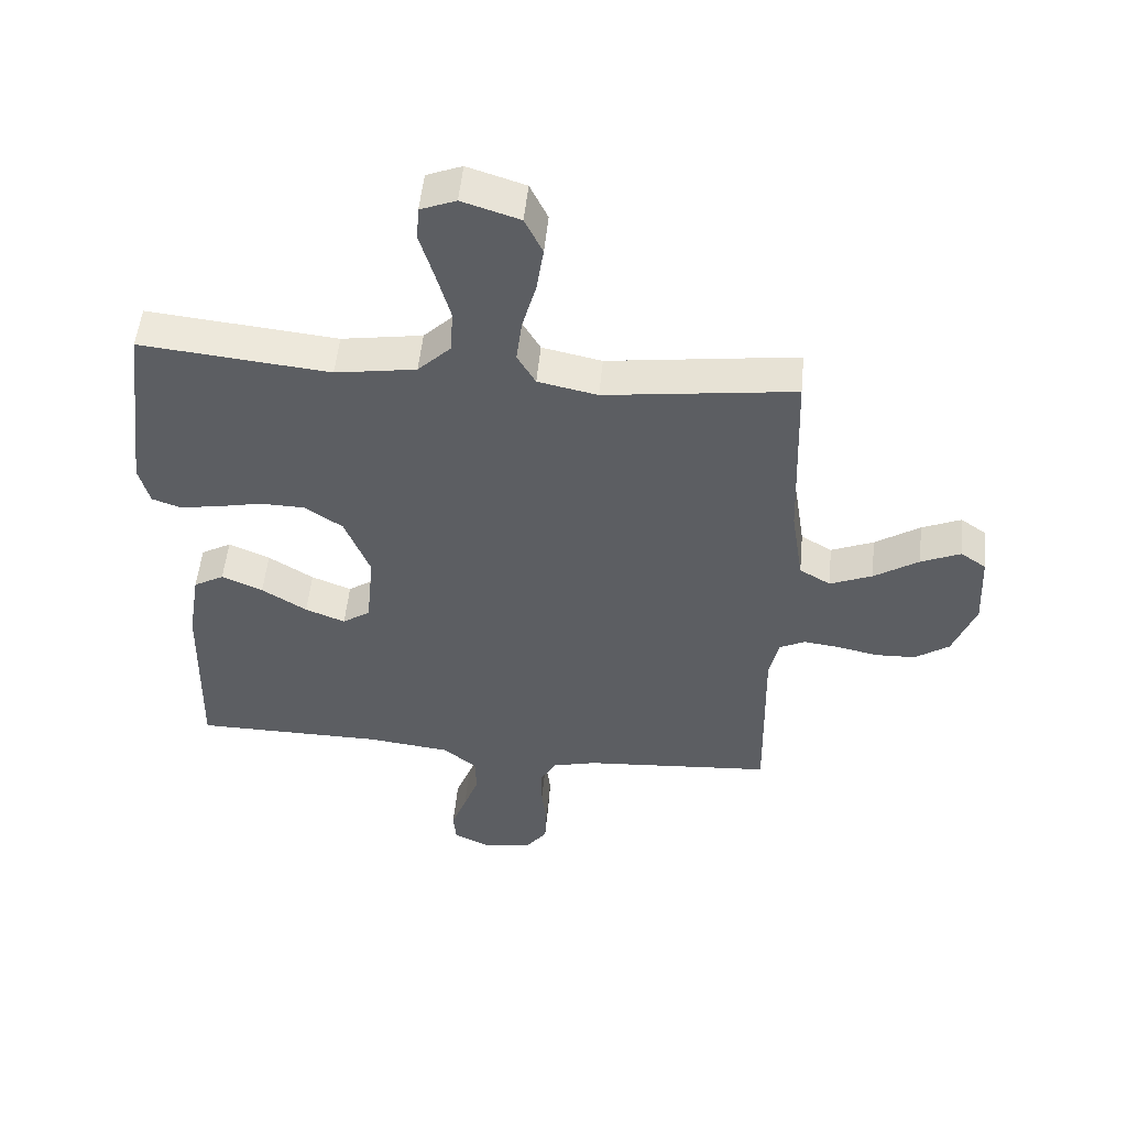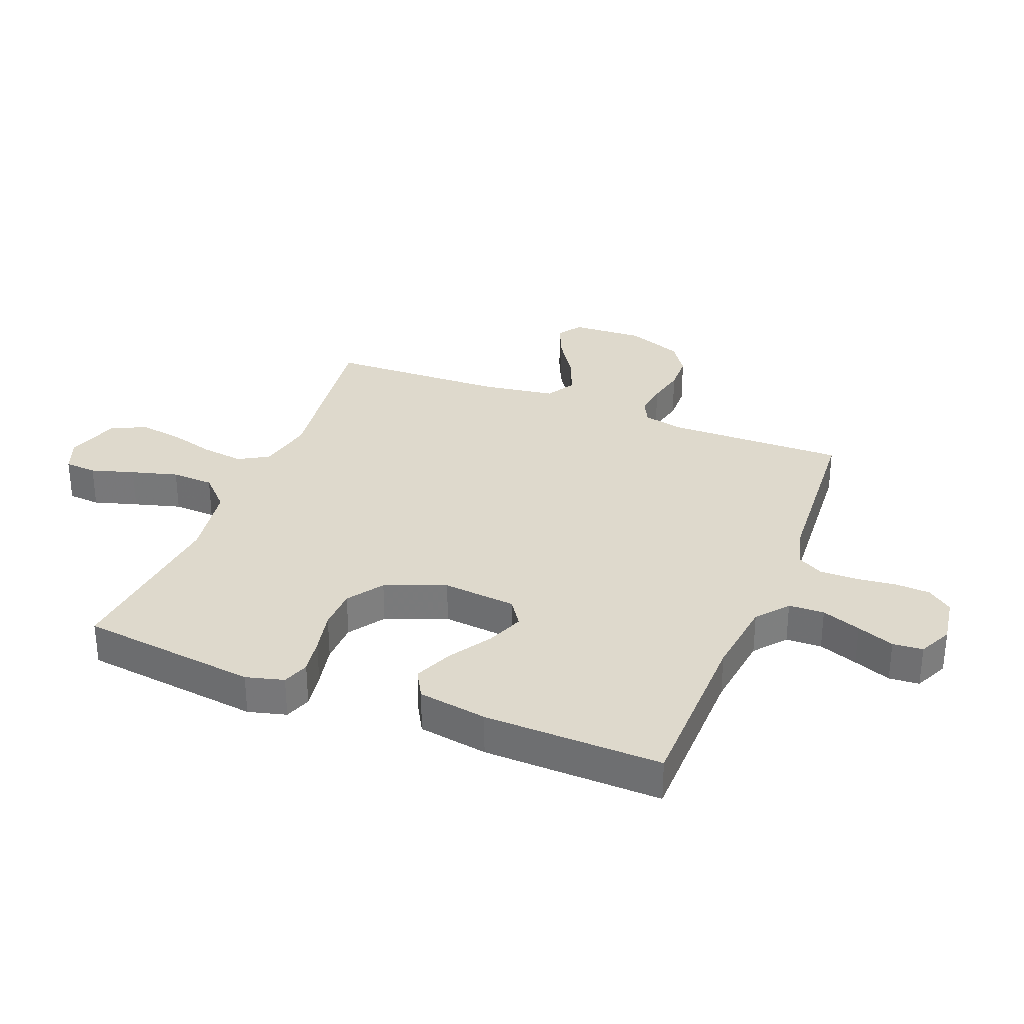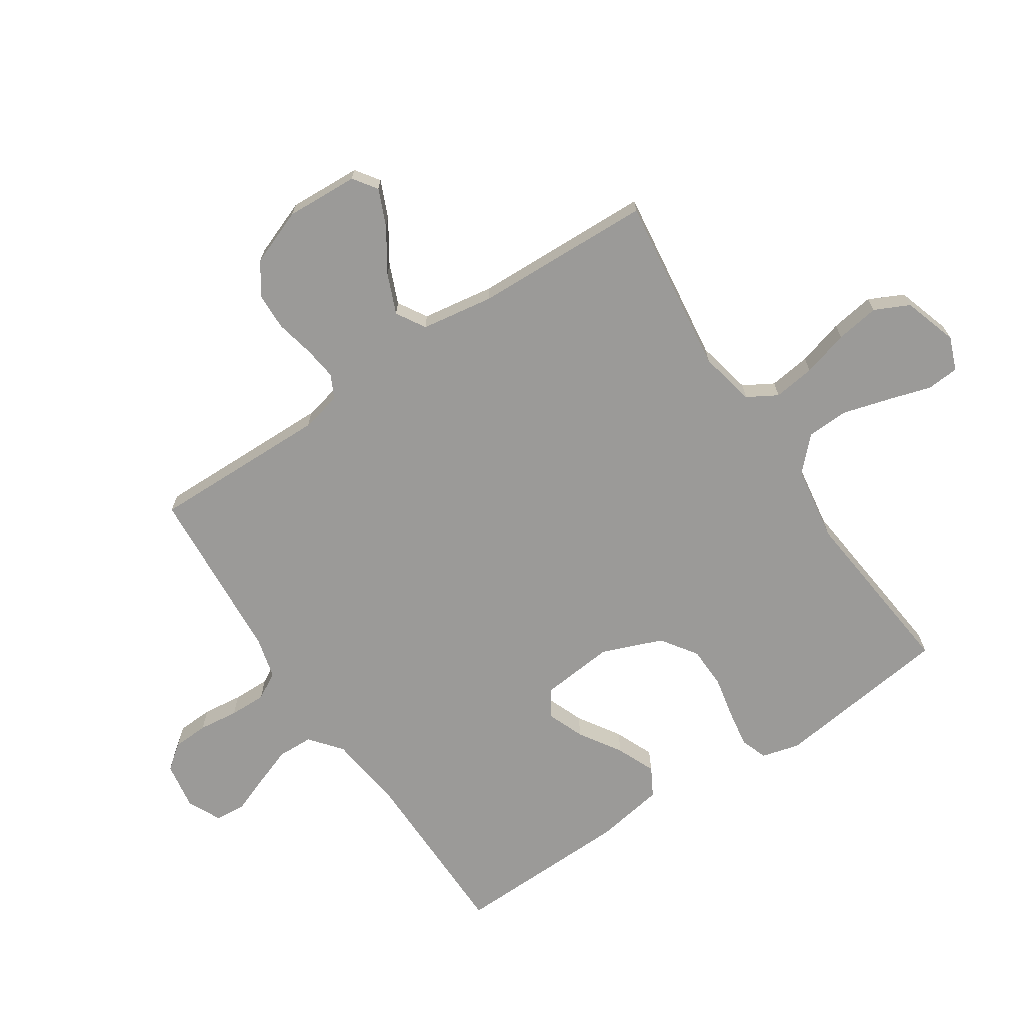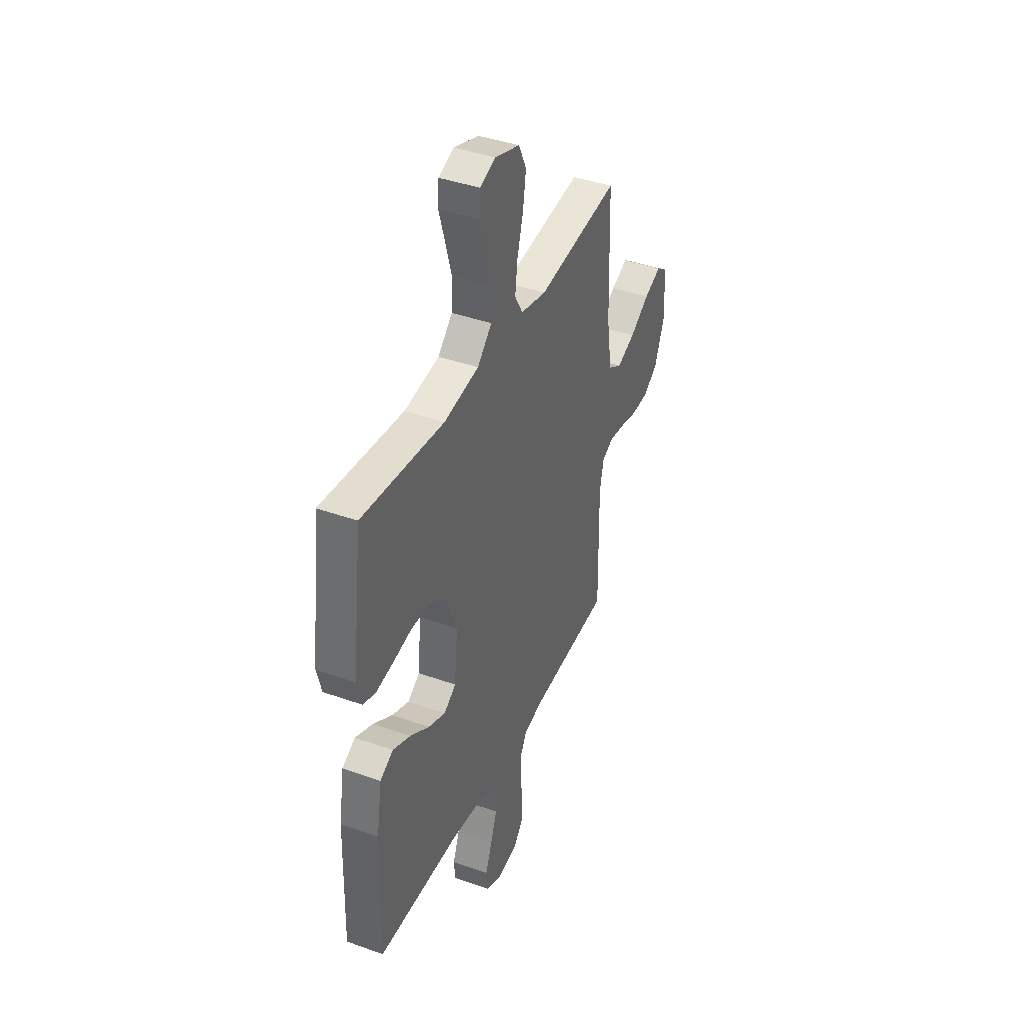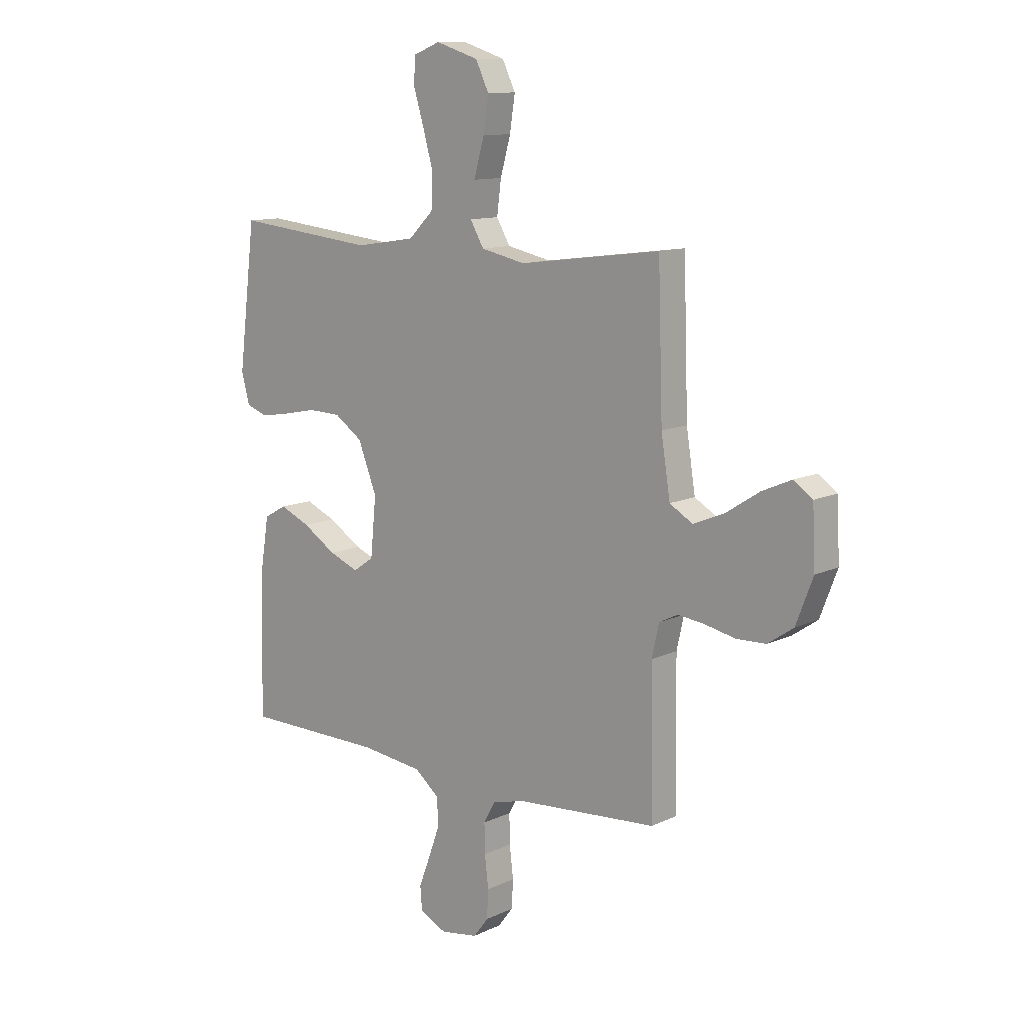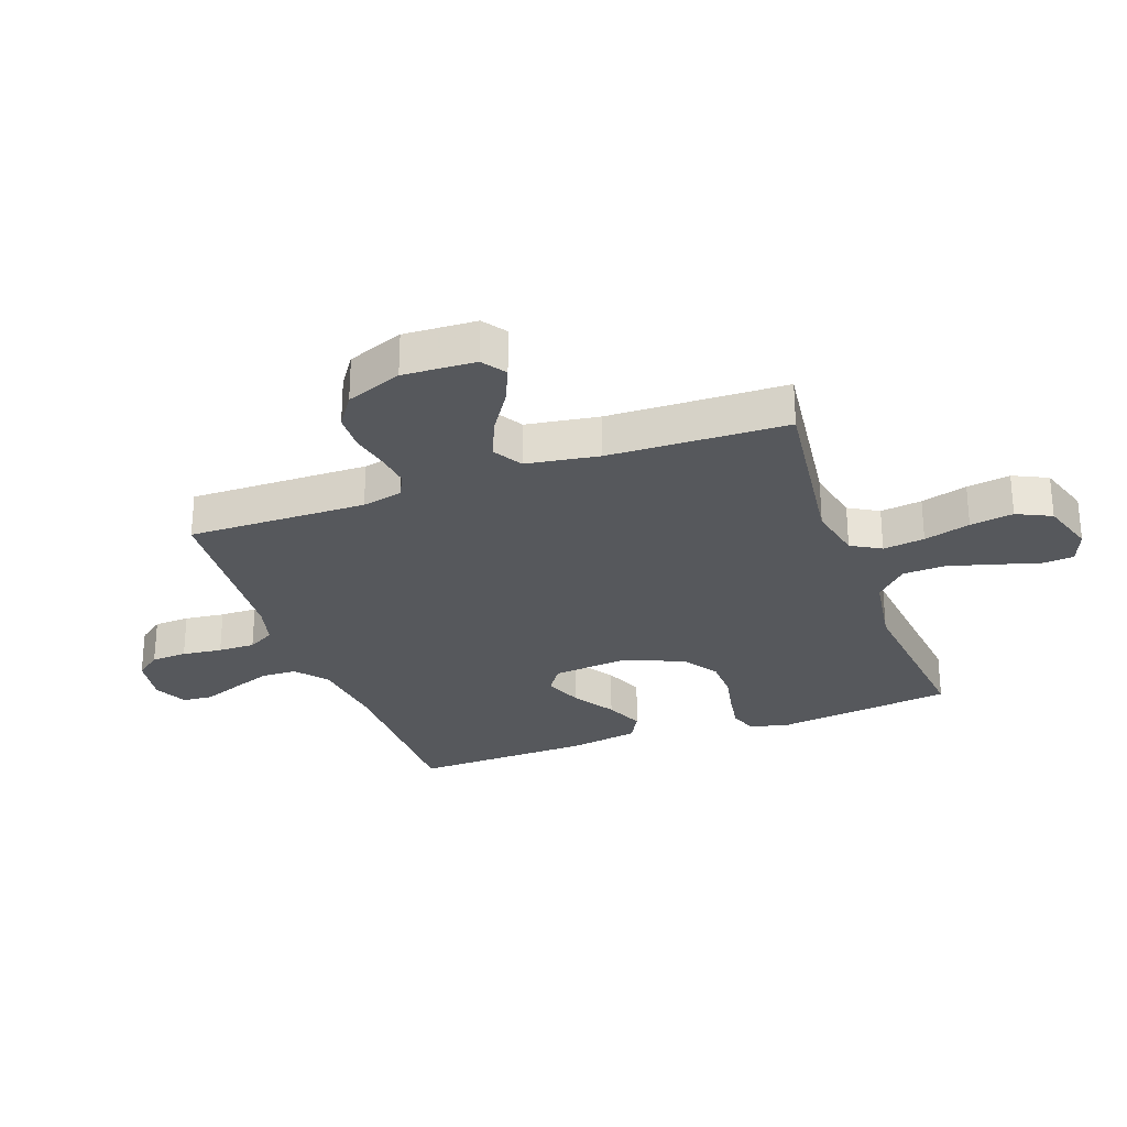
<metadata>
{"format":"obj","ext":"obj","renderer":"f3d","projection":"perspective","resolution":1024,"background":"white","views":[{"elev":51.6,"azim":-174.5,"up":"+Z"},{"elev":31.9,"azim":111.6,"up":"+Y"},{"elev":-69.3,"azim":-56.4,"up":"+Y"},{"elev":40.3,"azim":113.7,"up":"+Z"},{"elev":11.6,"azim":-138.5,"up":"+Z"},{"elev":-28.1,"azim":-70.1,"up":"+Y"}]}
</metadata>
<code>
v -0.5 0.07 -0.5
v -0.495 0.07 -0.2
v -0.51 0.07 -0.132
v -0.55 0.07 -0.112
v -0.606 0.07 -0.119
v -0.671 0.07 -0.133
v -0.734 0.07 -0.131
v -0.788 0.07 -0.094
v -0.824 0.07 0
v -0.818 0.07 0.122
v -0.778 0.07 0.15
v -0.716 0.07 0.123
v -0.645 0.07 0.077
v -0.578 0.07 0.049
v -0.529 0.07 0.078
v -0.51 0.07 0.2
v -0.5 0.07 0.5
v -0.2 0.07 0.461
v -0.106 0.07 0.481
v -0.077 0.07 0.531
v -0.086 0.07 0.601
v -0.108 0.07 0.679
v -0.119 0.07 0.752
v -0.091 0.07 0.81
v 0 0.07 0.839
v 0.056 0.07 0.817
v 0.06 0.07 0.763
v 0.038 0.07 0.69
v 0.016 0.07 0.612
v 0.019 0.07 0.541
v 0.072 0.07 0.489
v 0.2 0.07 0.469
v 0.5 0.07 0.5
v 0.537 0.07 0.2
v 0.52 0.07 0.136
v 0.475 0.07 0.12
v 0.413 0.07 0.13
v 0.341 0.07 0.145
v 0.271 0.07 0.143
v 0.211 0.07 0.102
v 0.171 0.07 0
v 0.183 0.07 -0.124
v 0.227 0.07 -0.154
v 0.29 0.07 -0.129
v 0.361 0.07 -0.084
v 0.426 0.07 -0.056
v 0.474 0.07 -0.083
v 0.493 0.07 -0.2
v 0.5 0.07 -0.5
v 0.2 0.07 -0.503
v 0.068 0.07 -0.519
v 0.015 0.07 -0.562
v 0.013 0.07 -0.622
v 0.037 0.07 -0.688
v 0.061 0.07 -0.751
v 0.057 0.07 -0.802
v 0 0.07 -0.829
v -0.08 0.07 -0.816
v -0.112 0.07 -0.774
v -0.115 0.07 -0.714
v -0.107 0.07 -0.647
v -0.106 0.07 -0.585
v -0.131 0.07 -0.54
v -0.2 0.07 -0.522
v -0.5 0 -0.5
v -0.495 0 -0.2
v -0.51 0 -0.132
v -0.55 0 -0.112
v -0.606 0 -0.119
v -0.671 0 -0.133
v -0.734 0 -0.131
v -0.788 0 -0.094
v -0.824 0 0
v -0.818 0 0.122
v -0.778 0 0.15
v -0.716 0 0.123
v -0.645 0 0.077
v -0.578 0 0.049
v -0.529 0 0.078
v -0.51 0 0.2
v -0.5 0 0.5
v -0.2 0 0.461
v -0.106 0 0.481
v -0.077 0 0.531
v -0.086 0 0.601
v -0.108 0 0.679
v -0.119 0 0.752
v -0.091 0 0.81
v 0 0 0.839
v 0.056 0 0.817
v 0.06 0 0.763
v 0.038 0 0.69
v 0.016 0 0.612
v 0.019 0 0.541
v 0.072 0 0.489
v 0.2 0 0.469
v 0.5 0 0.5
v 0.537 0 0.2
v 0.52 0 0.136
v 0.475 0 0.12
v 0.413 0 0.13
v 0.341 0 0.145
v 0.271 0 0.143
v 0.211 0 0.102
v 0.171 0 0
v 0.183 0 -0.124
v 0.227 0 -0.154
v 0.29 0 -0.129
v 0.361 0 -0.084
v 0.426 0 -0.056
v 0.474 0 -0.083
v 0.493 0 -0.2
v 0.5 0 -0.5
v 0.2 0 -0.503
v 0.068 0 -0.519
v 0.015 0 -0.562
v 0.013 0 -0.622
v 0.037 0 -0.688
v 0.061 0 -0.751
v 0.057 0 -0.802
v 0 0 -0.829
v -0.08 0 -0.816
v -0.112 0 -0.774
v -0.115 0 -0.714
v -0.107 0 -0.647
v -0.106 0 -0.585
v -0.131 0 -0.54
v -0.2 0 -0.522
f 58 59 60 61
f 58 61 62
f 57 58 62
f 54 55 56 57
f 53 54 57 62
f 52 53 62 63
f 47 48 49 50
f 47 50 51
f 44 45 46 47
f 43 44 47 51
f 42 43 51 52
f 35 36 37 38
f 33 34 35 38
f 32 33 38 39
f 31 32 39 40
f 25 26 27 28
f 25 28 29
f 24 25 29 30
f 21 22 23 24
f 20 21 24 30
f 16 17 18
f 15 16 18 19
f 10 11 12 13
f 10 13 14
f 9 10 14
f 8 9 14
f 5 6 7 8
f 4 5 8 14
f 3 4 14 15
f 64 1 2
f 41 42 52 63
f 19 20 30 31
f 40 41 63 64
f 19 31 40 64
f 15 19 64
f 2 3 15 64
f 125 124 123 122
f 126 125 122
f 126 122 121
f 121 120 119 118
f 126 121 118 117
f 127 126 117 116
f 114 113 112 111
f 115 114 111
f 111 110 109 108
f 115 111 108 107
f 116 115 107 106
f 102 101 100 99
f 102 99 98 97
f 103 102 97 96
f 104 103 96 95
f 92 91 90 89
f 93 92 89
f 94 93 89 88
f 88 87 86 85
f 94 88 85 84
f 82 81 80
f 83 82 80 79
f 77 76 75 74
f 78 77 74
f 78 74 73
f 78 73 72
f 72 71 70 69
f 78 72 69 68
f 79 78 68 67
f 66 65 128
f 127 116 106 105
f 95 94 84 83
f 128 127 105 104
f 128 104 95 83
f 128 83 79
f 128 79 67 66
f 1 65 66 2
f 2 66 67 3
f 3 67 68 4
f 4 68 69 5
f 5 69 70 6
f 6 70 71 7
f 7 71 72 8
f 8 72 73 9
f 9 73 74 10
f 10 74 75 11
f 11 75 76 12
f 12 76 77 13
f 13 77 78 14
f 14 78 79 15
f 15 79 80 16
f 16 80 81 17
f 17 81 82 18
f 18 82 83 19
f 19 83 84 20
f 20 84 85 21
f 21 85 86 22
f 22 86 87 23
f 23 87 88 24
f 24 88 89 25
f 25 89 90 26
f 26 90 91 27
f 27 91 92 28
f 28 92 93 29
f 29 93 94 30
f 30 94 95 31
f 31 95 96 32
f 32 96 97 33
f 33 97 98 34
f 34 98 99 35
f 35 99 100 36
f 36 100 101 37
f 37 101 102 38
f 38 102 103 39
f 39 103 104 40
f 40 104 105 41
f 41 105 106 42
f 42 106 107 43
f 43 107 108 44
f 44 108 109 45
f 45 109 110 46
f 46 110 111 47
f 47 111 112 48
f 48 112 113 49
f 49 113 114 50
f 50 114 115 51
f 51 115 116 52
f 52 116 117 53
f 53 117 118 54
f 54 118 119 55
f 55 119 120 56
f 56 120 121 57
f 57 121 122 58
f 58 122 123 59
f 59 123 124 60
f 60 124 125 61
f 61 125 126 62
f 62 126 127 63
f 63 127 128 64
f 64 128 65 1

</code>
